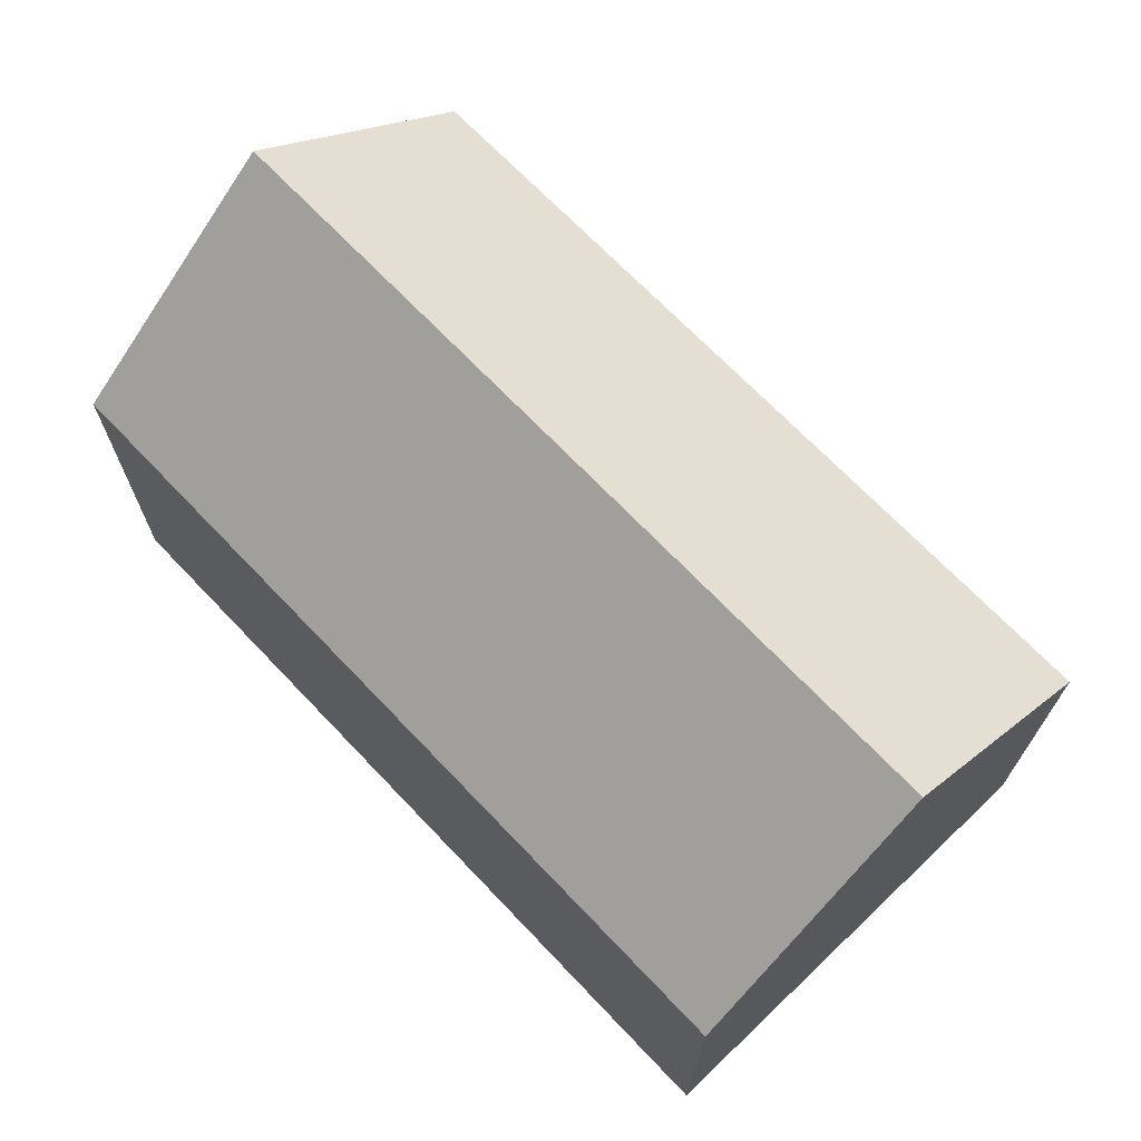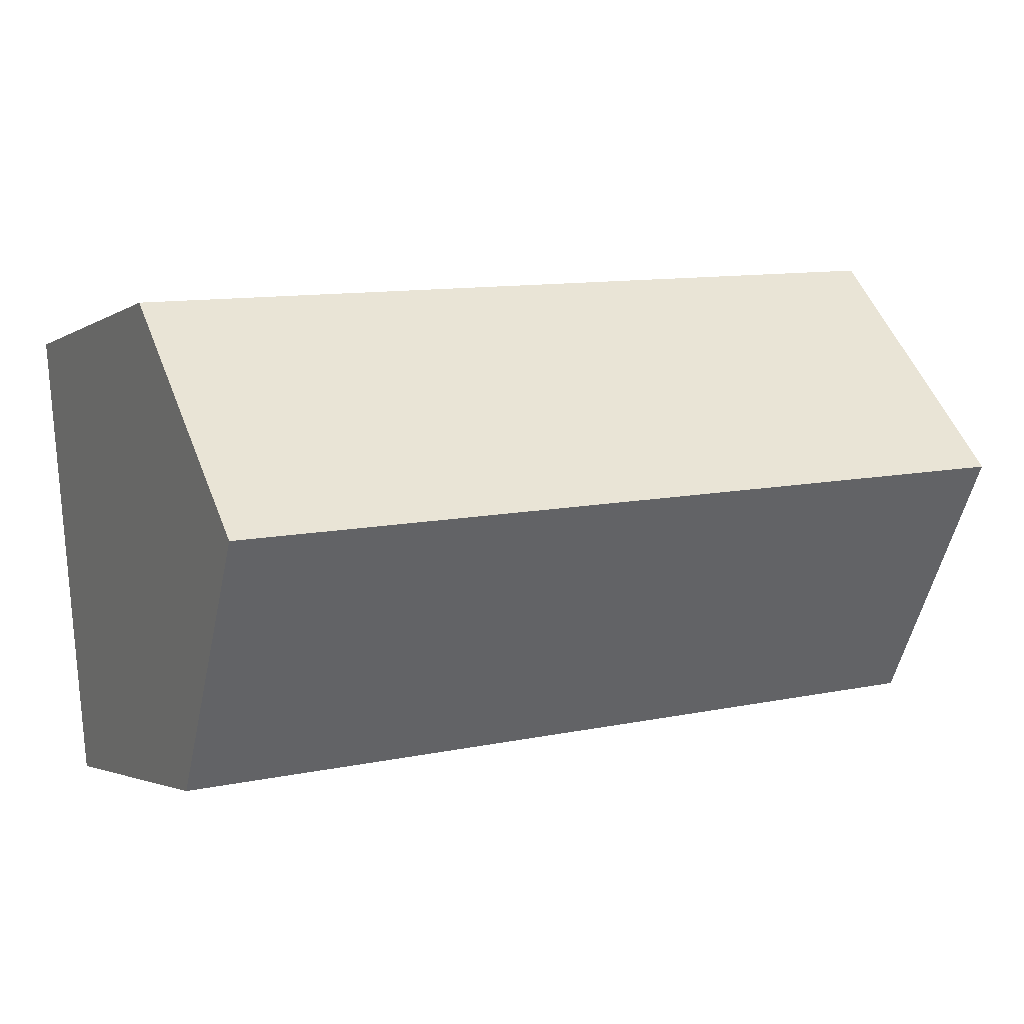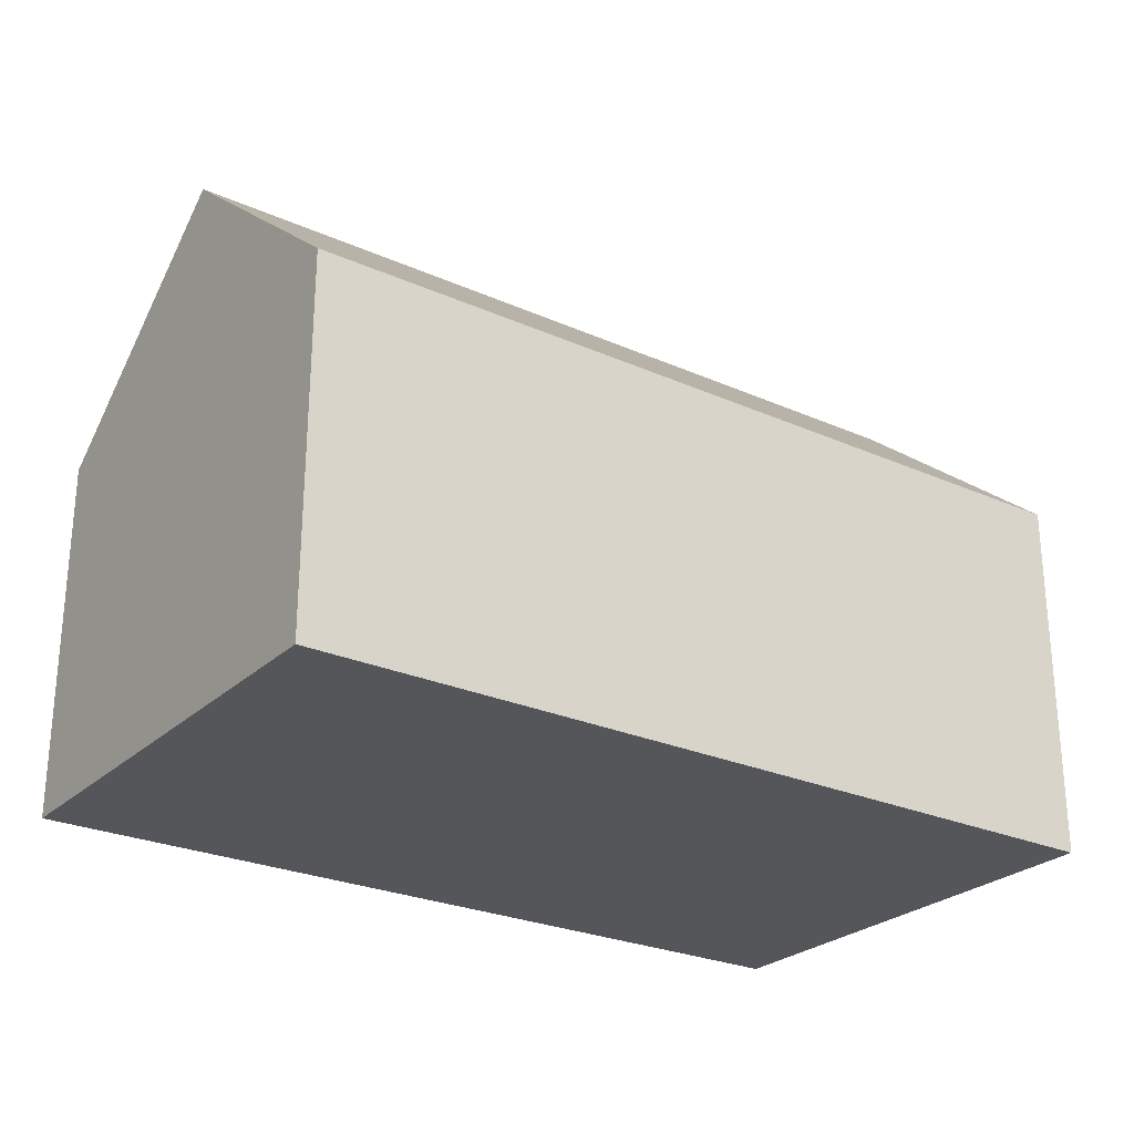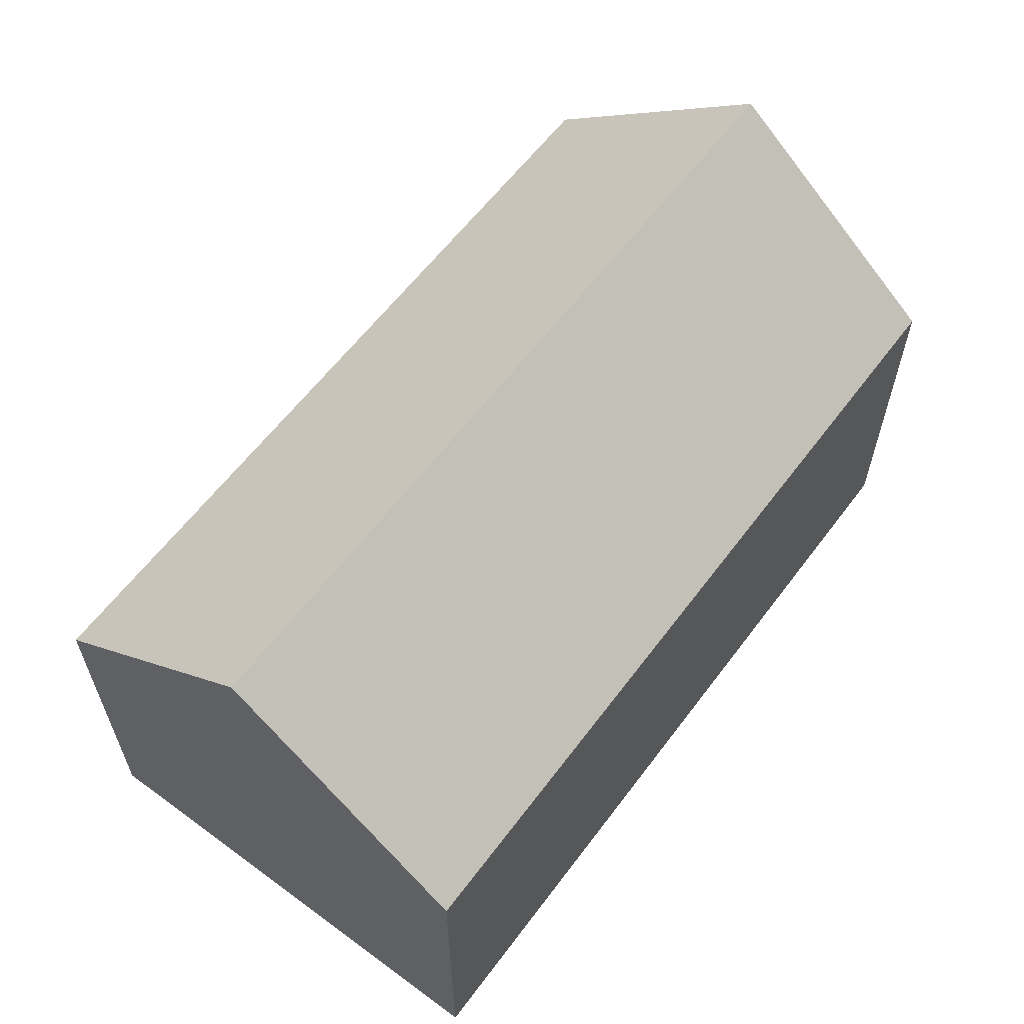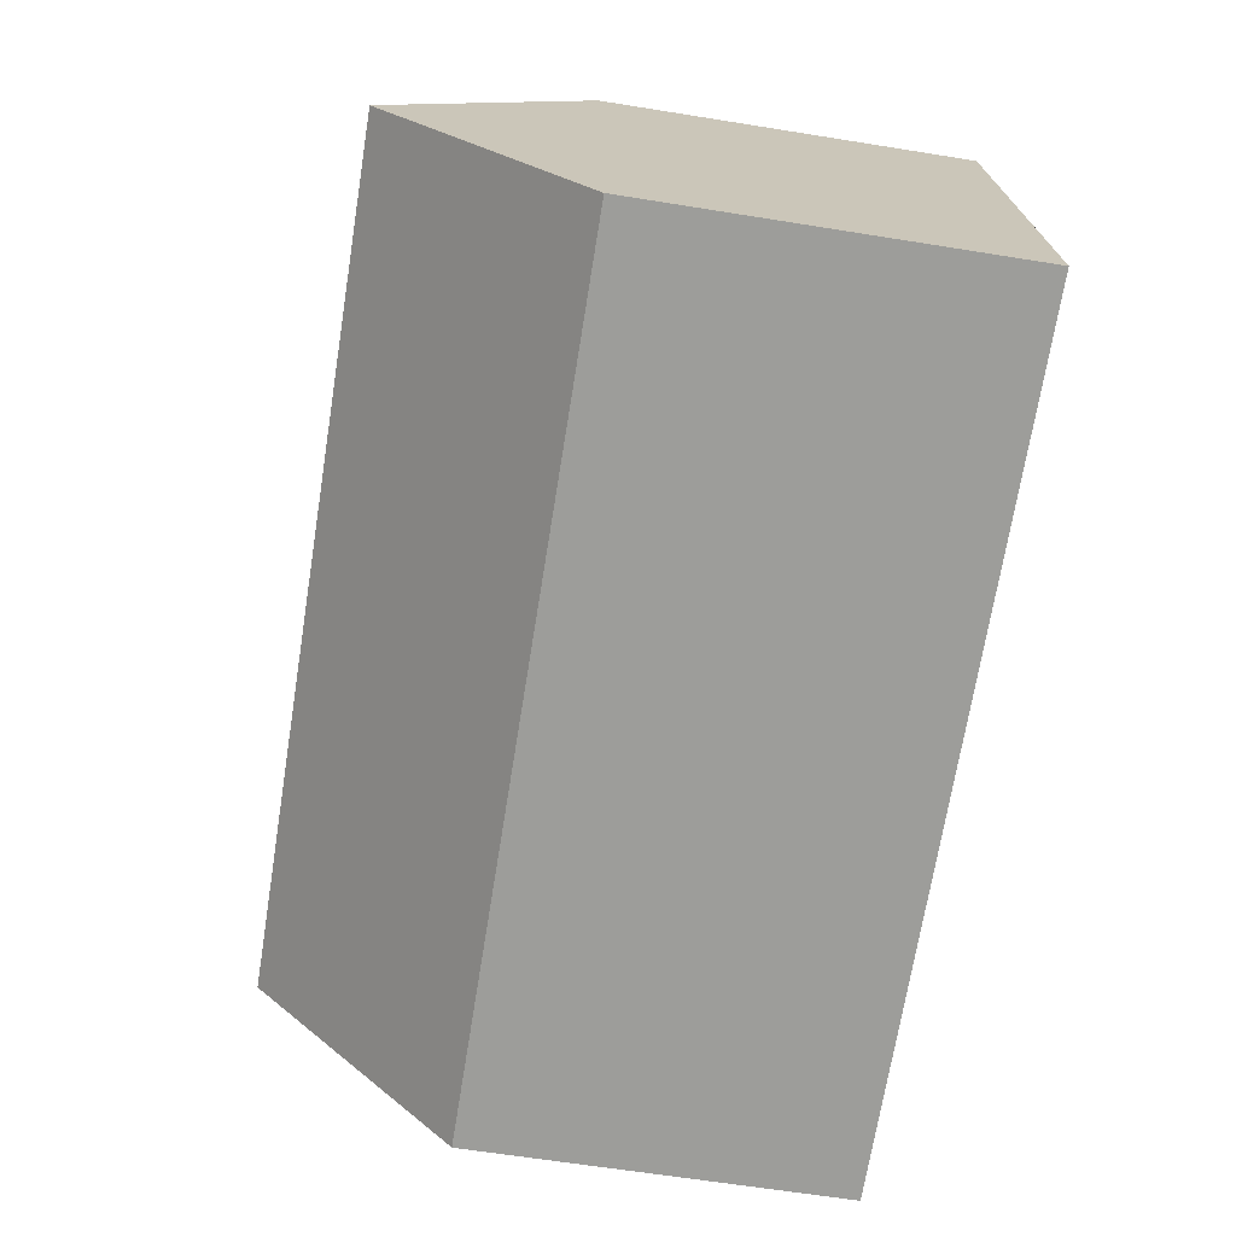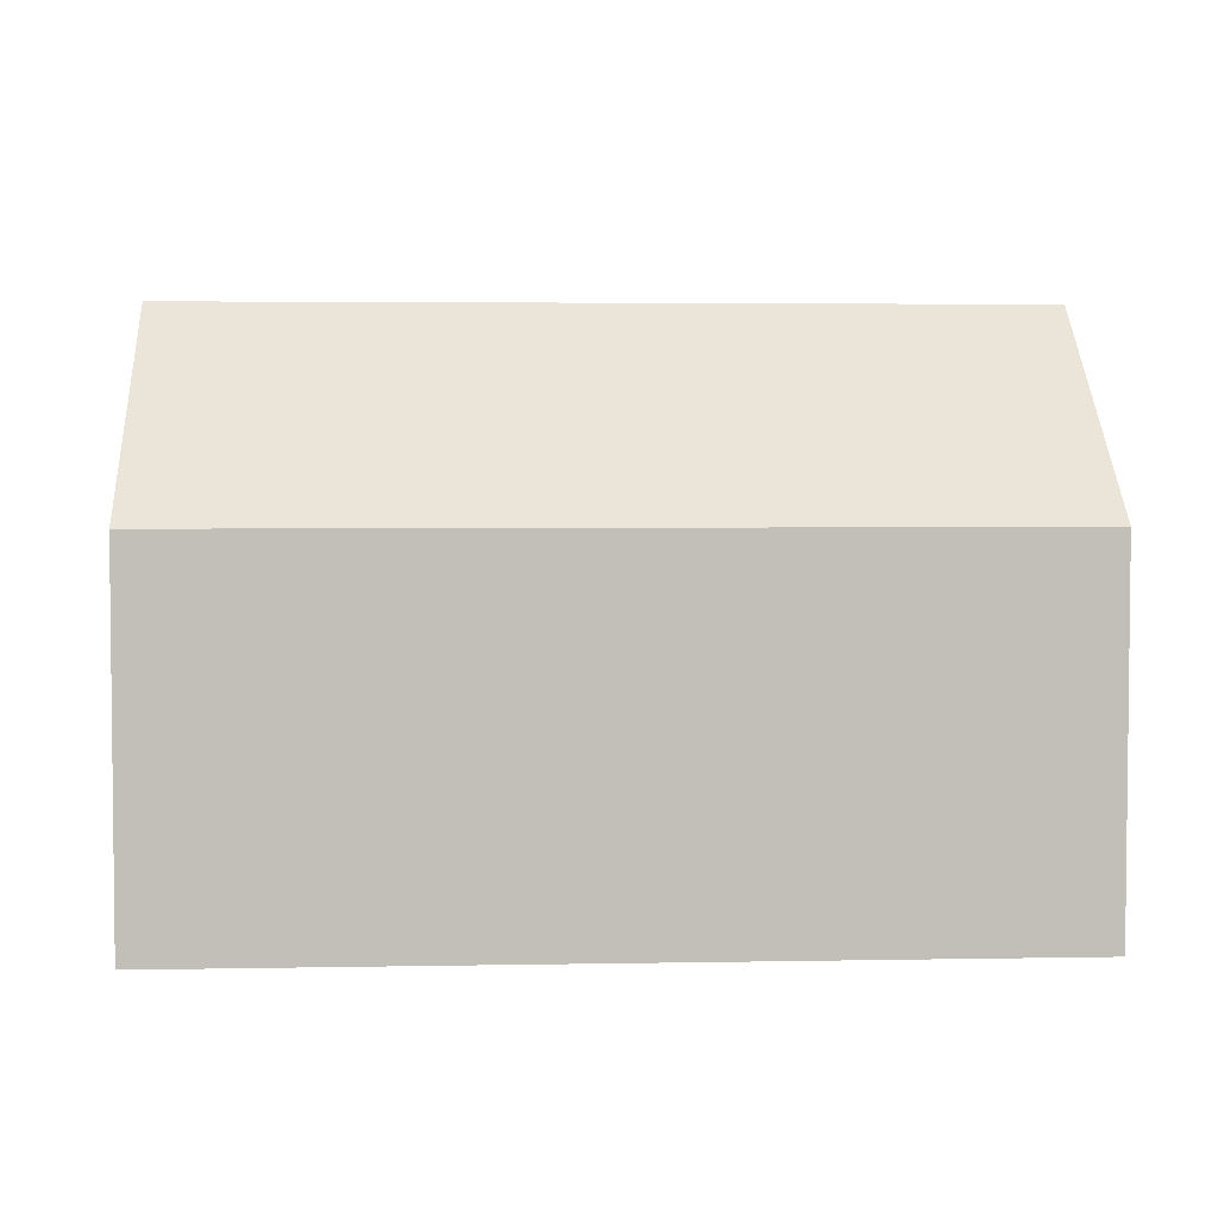
<metadata>
{"format":"obj","ext":"obj","renderer":"f3d","projection":"perspective","resolution":1024,"background":"white","views":[{"elev":69.4,"azim":52.6,"up":"+Y"},{"elev":-2.6,"azim":153.5,"up":"+Z"},{"elev":-26.1,"azim":-28.9,"up":"+Y"},{"elev":60.8,"azim":-47.0,"up":"+Y"},{"elev":-64.1,"azim":-99.2,"up":"+Z"},{"elev":3.8,"azim":-177.4,"up":"+Y"}]}
</metadata>
<code>
v  0 10.04 6.146e-16
v  23.9 15.49 4.015
v  23.19 10.04 -2.523
v  0.703 15.49 6.538
v  24.6 10.04 10.55
v  1.407 10.03 13.08
v  23.19 1.545e-16 -2.523
v  0 0 0
v  1.407 -8.01e-16 13.08
v  0.703 -4.003e-16 6.538
v  24.6 -6.459e-16 10.55
v  23.9 -2.458e-16 4.015
g defaultobject
f 1 2 3
f 2 1 4
f 4 5 2
f 5 4 6
f 7 1 3
f 1 7 8
f 1 6 4
f 6 1 8
f 6 8 9
f 9 8 10
f 6 11 5
f 11 6 9
f 5 3 2
f 3 5 7
f 7 5 12
f 12 5 11
f 10 11 9
f 11 10 8
f 11 8 7
f 11 7 12

</code>
